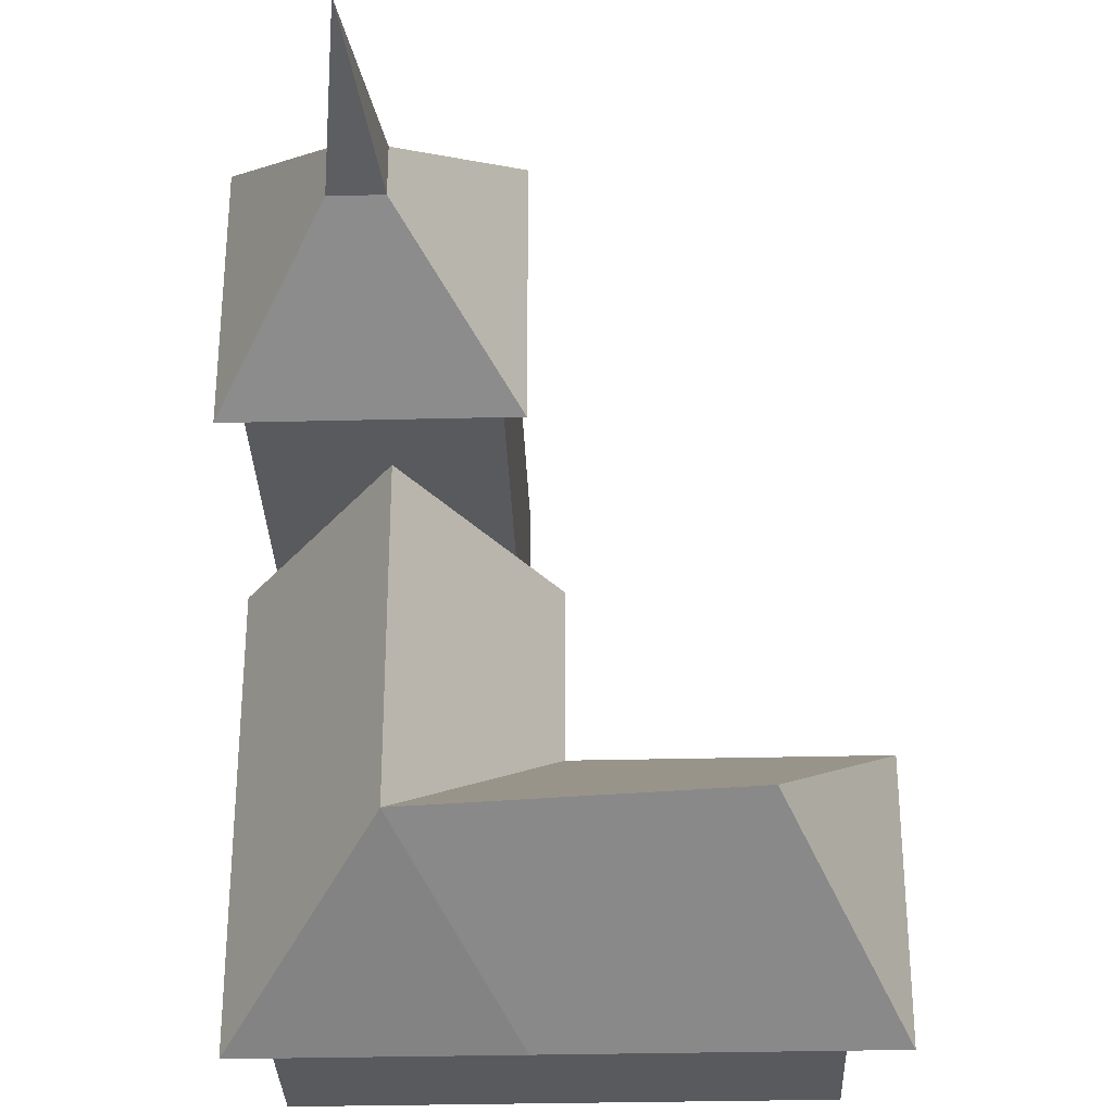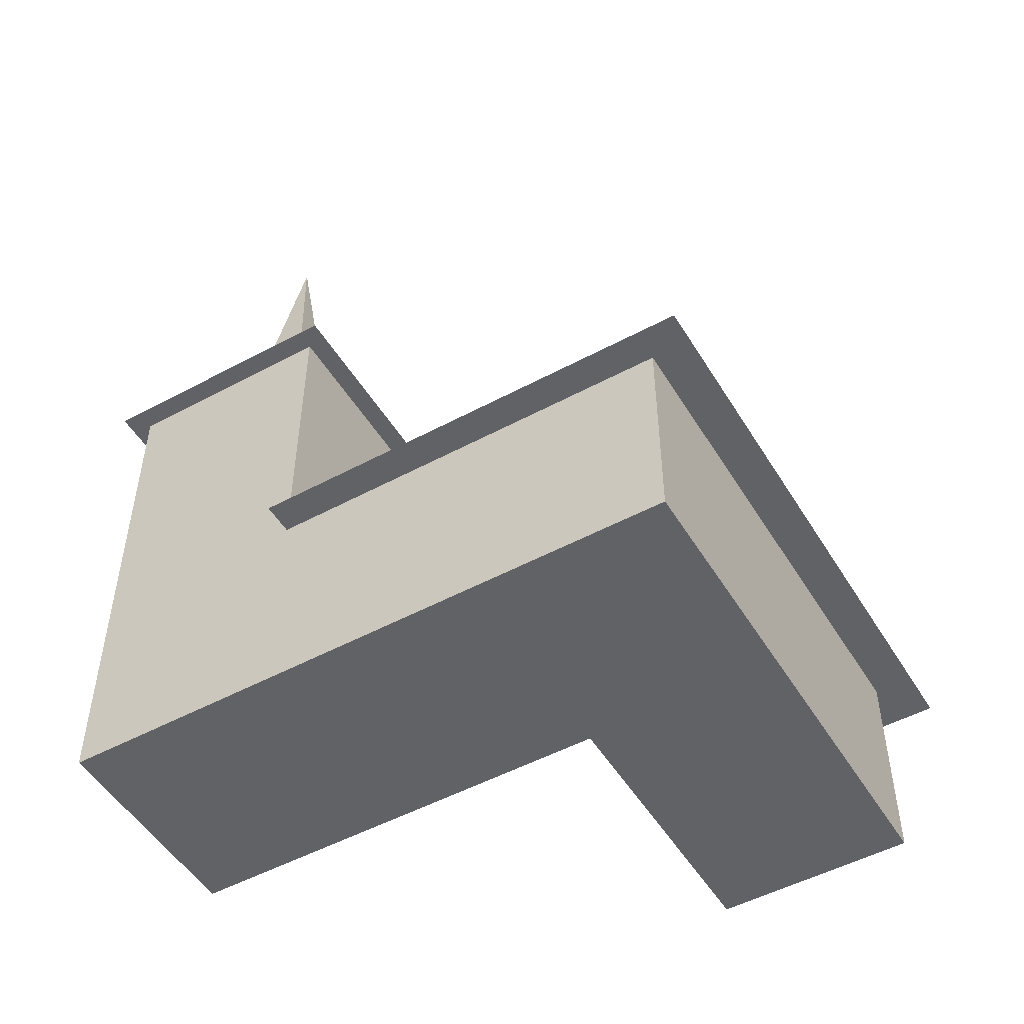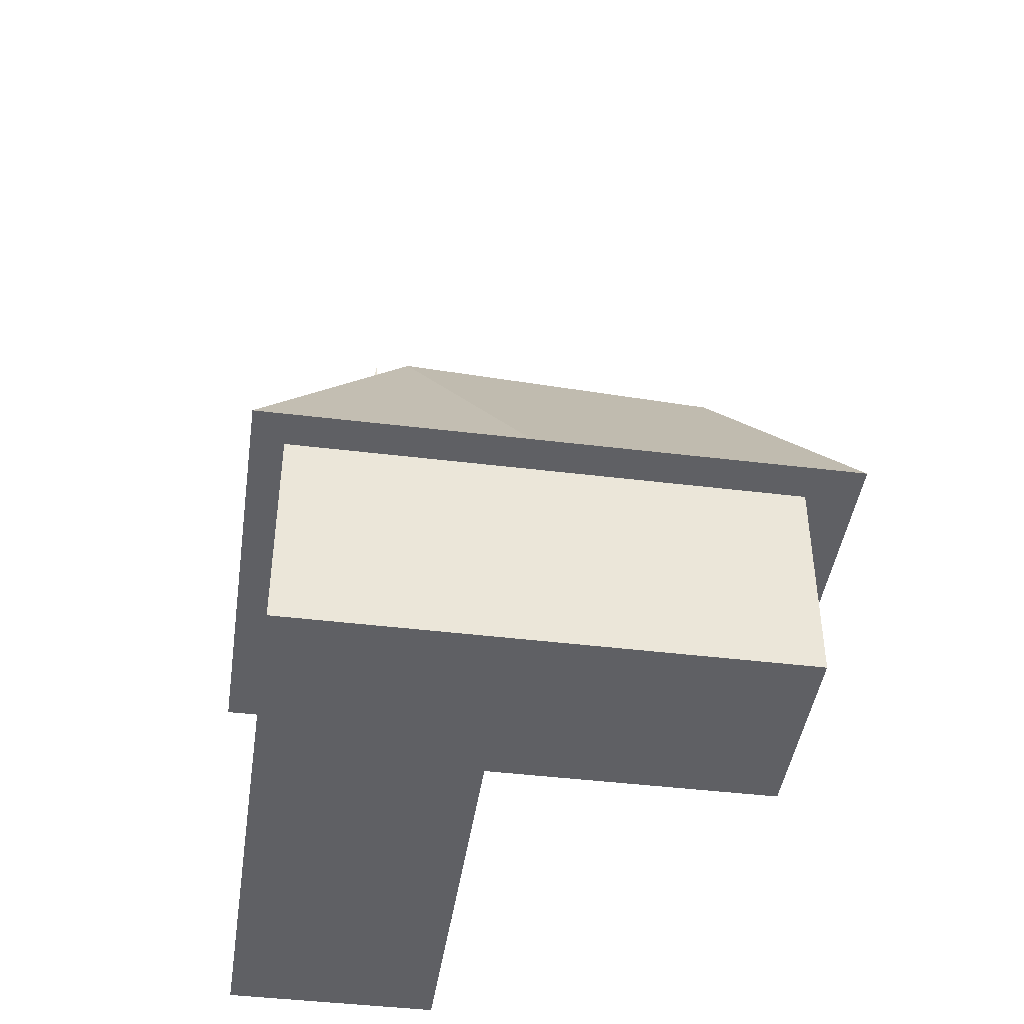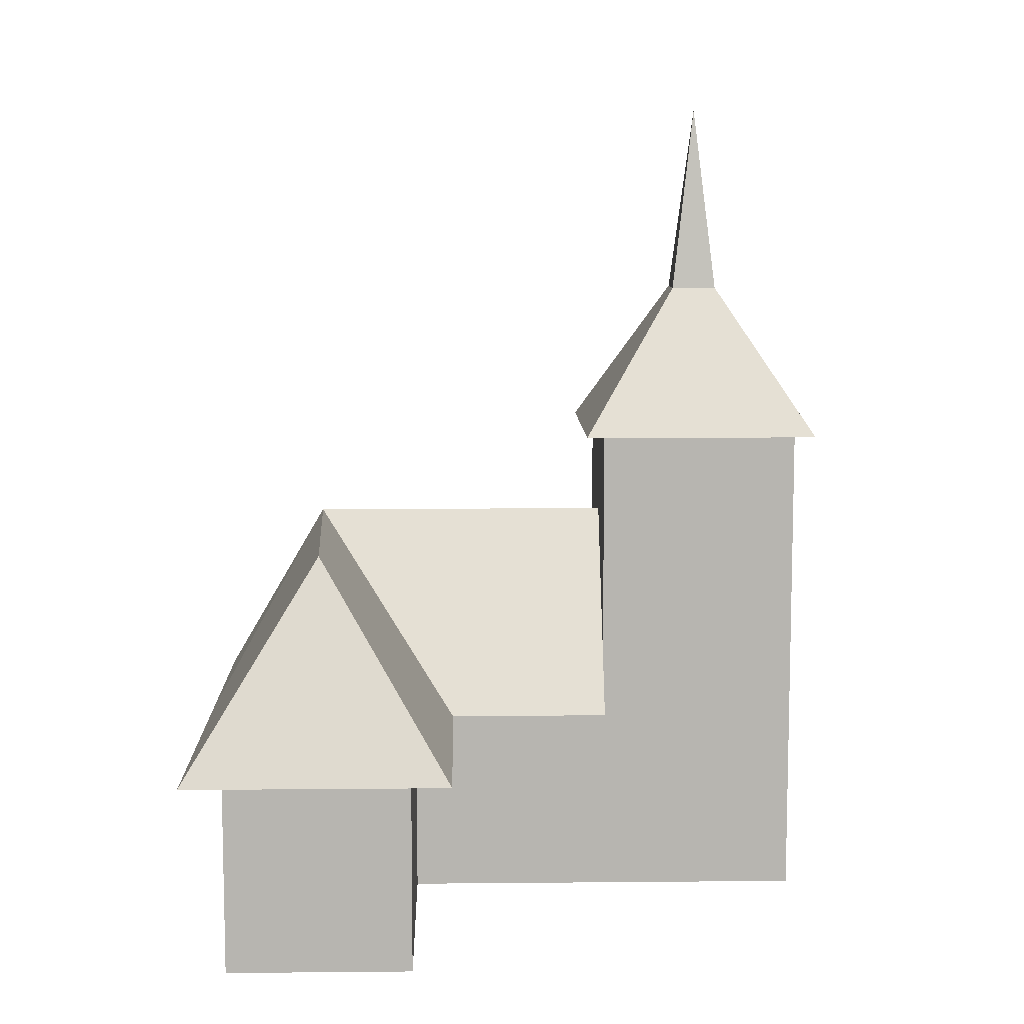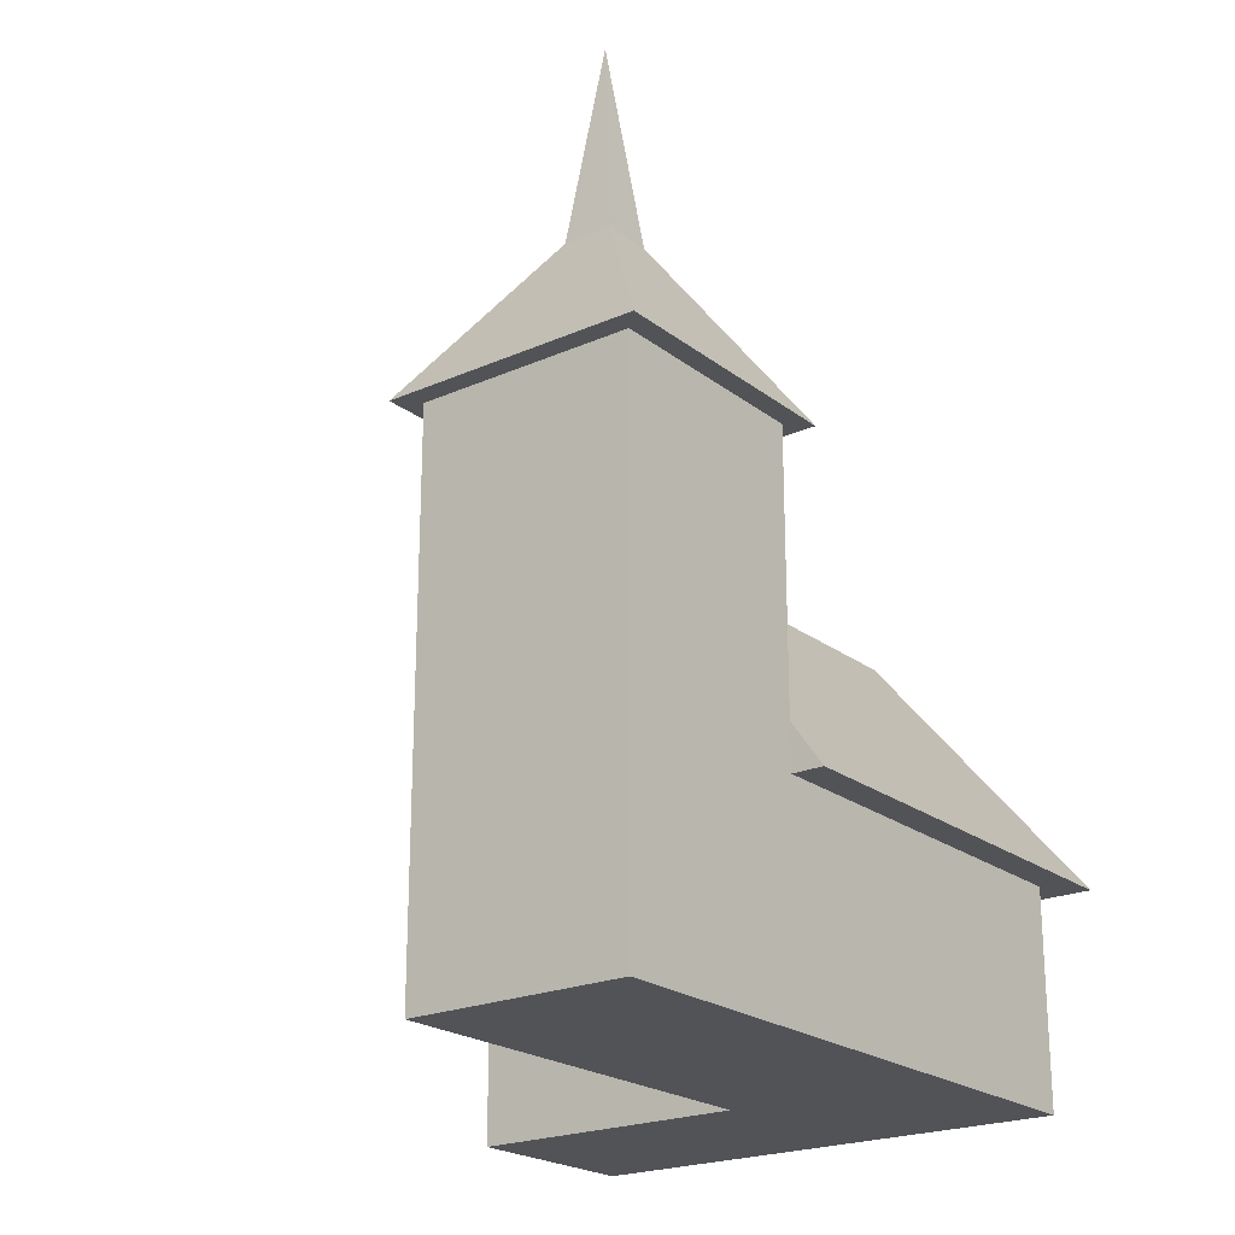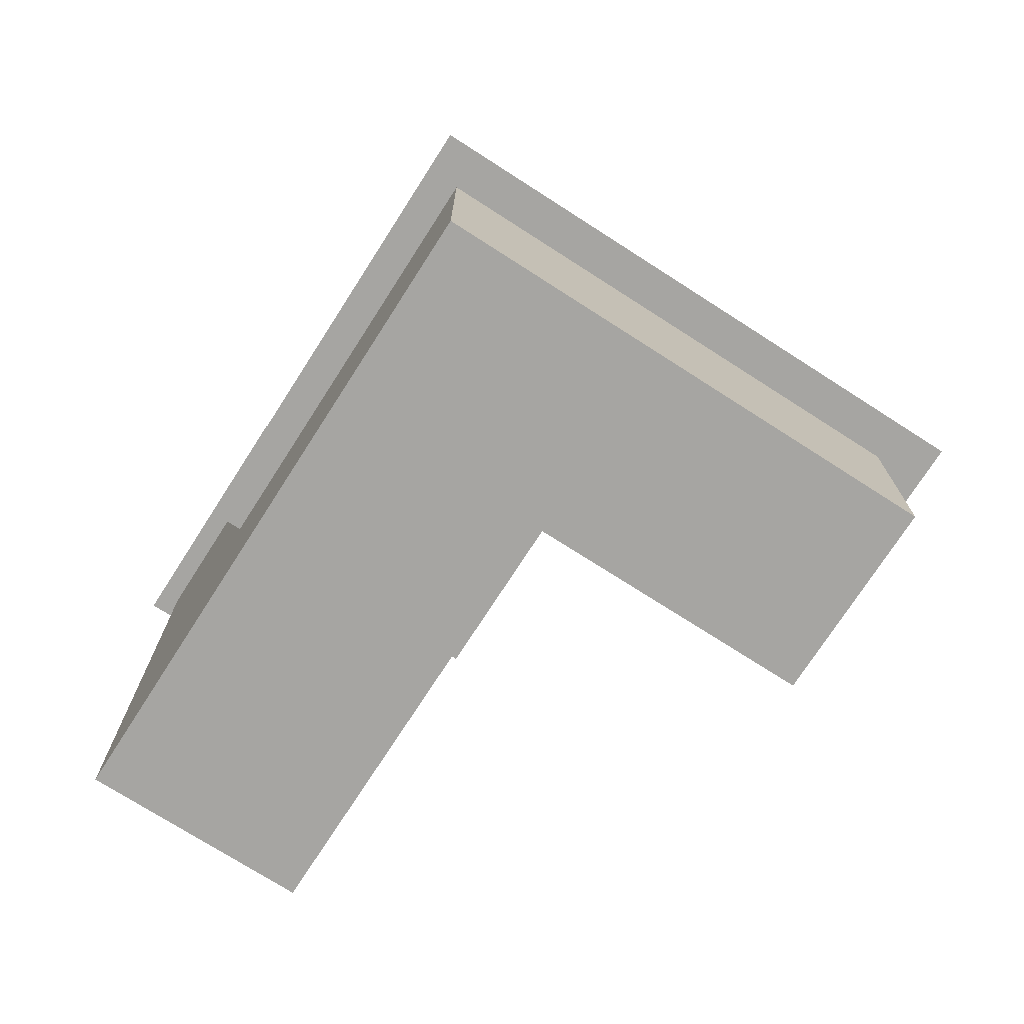
<metadata>
{"format":"obj","ext":"obj","renderer":"f3d","projection":"perspective","resolution":1024,"background":"white","views":[{"elev":-31.6,"azim":-178.0,"up":"+Z"},{"elev":-50.7,"azim":120.5,"up":"+Y"},{"elev":-43.7,"azim":171.8,"up":"+Y"},{"elev":9.0,"azim":-91.4,"up":"+Y"},{"elev":-22.1,"azim":37.5,"up":"+Y"},{"elev":-73.7,"azim":147.3,"up":"+Y"}]}
</metadata>
<code>
o Cube.039
v -0.9341 7.295 4.626
v 0.85 10.07 2.842
v -0.9341 7.295 1.058
v 2.634 7.295 4.626
v 2.634 7.295 1.058
v -0.65 0 4.342
v -0.65 7.507 4.342
v -0.65 0 1.342
v -0.65 7.507 1.342
v 2.35 0 4.342
v 2.35 7.507 4.342
v 2.35 0 1.342
v 2.35 7.507 1.342
v -0.65 0 1.342
v -0.65 3 1.342
v -0.65 0 -4.329
v -0.65 3 -4.329
v 2.35 0 1.342
v 2.35 3 1.342
v 2.35 0 -4.329
v 2.35 3 -4.329
v -0.65 0 -1.638
v -0.65 3 -1.638
v 2.35 0 -1.638
v 2.35 3 -1.638
v -4.552 3 -1.638
v -4.552 3 -4.329
v -4.552 0 -4.329
v -4.552 0 -1.638
v -1.225 2.932 1.342
v 0.7171 5.932 1.342
v -0.8039 2.932 -4.871
v 0.7171 5.932 -3.168
v 2.791 2.932 1.342
v 2.791 2.932 -4.871
v -1.225 2.932 -1.051
v 2.791 2.932 -1.601
v -3.659 5.932 -2.967
v -5.255 2.932 -4.871
v -5.255 2.932 -1.051
v 0.4419 8.969 3.25
v 0.85 12.36 2.842
v 0.4419 8.969 2.434
v 1.258 8.969 3.25
v 1.258 8.969 2.434
f 1 2 3
f 3 2 5
f 5 2 4
f 4 2 1
f 3 5 4 1
f 6 7 9 8
f 8 9 13 12
f 12 13 11 10
f 10 11 7 6
f 8 12 10 6
f 13 9 7 11
f 22 23 26 29
f 16 17 21 20
f 24 25 19 18
f 22 24 18 14
f 25 23 15 19
f 21 17 23 25
f 16 20 24 22
f 20 21 25 24
f 14 15 23 22
f 29 26 27 28
f 23 17 27 26
f 17 16 28 27
f 16 22 29 28
f 36 33 38 40
f 32 33 35
f 37 33 31 34
f 36 37 34 30
f 32 35 37 36
f 35 33 37
f 30 31 33 36
f 40 38 39
f 33 32 39 38
f 32 36 40 39
f 41 42 43
f 43 42 45
f 45 42 44
f 44 42 41
f 43 45 44 41
f 31 30 34

</code>
